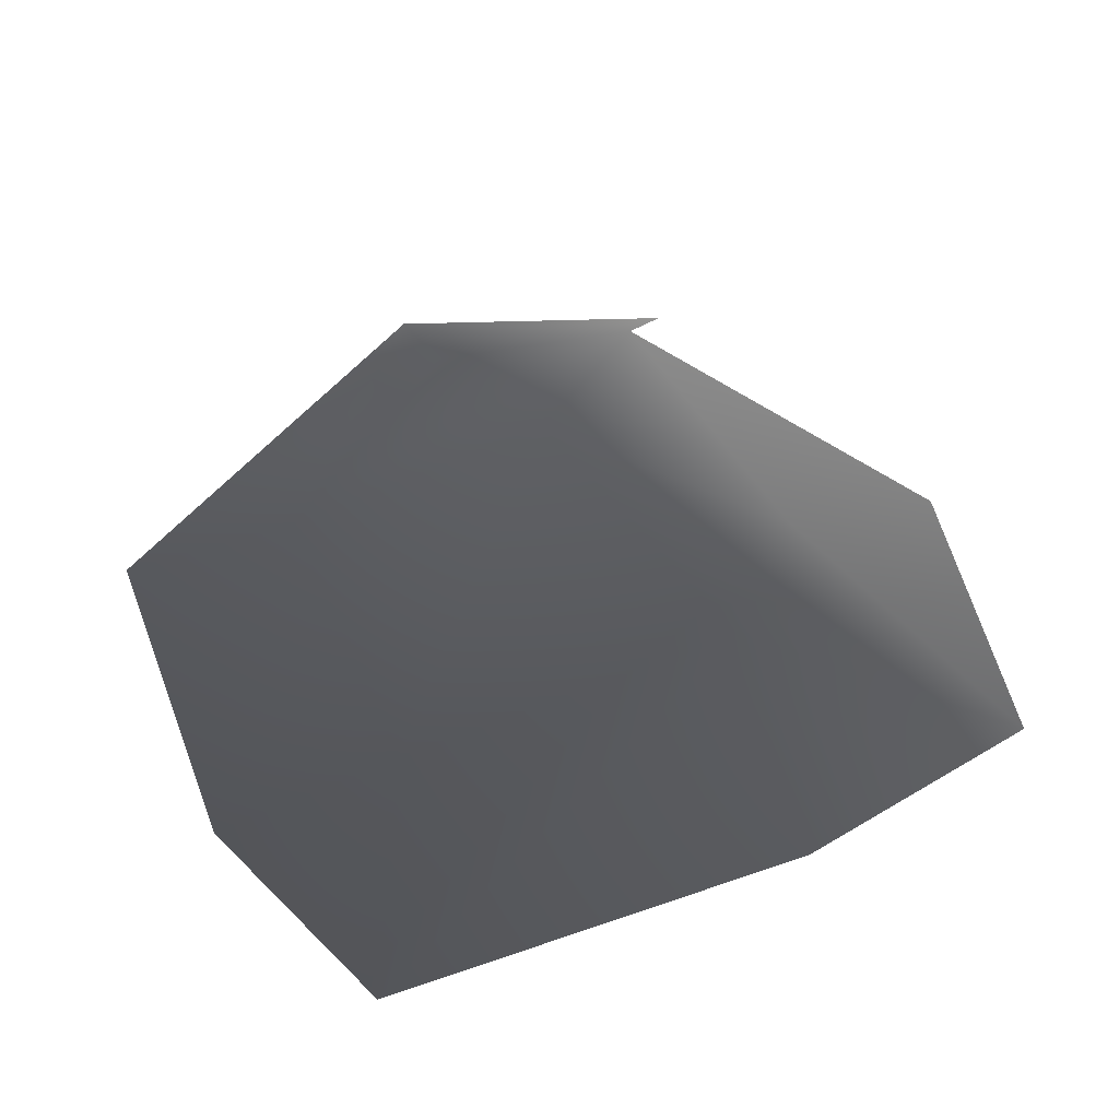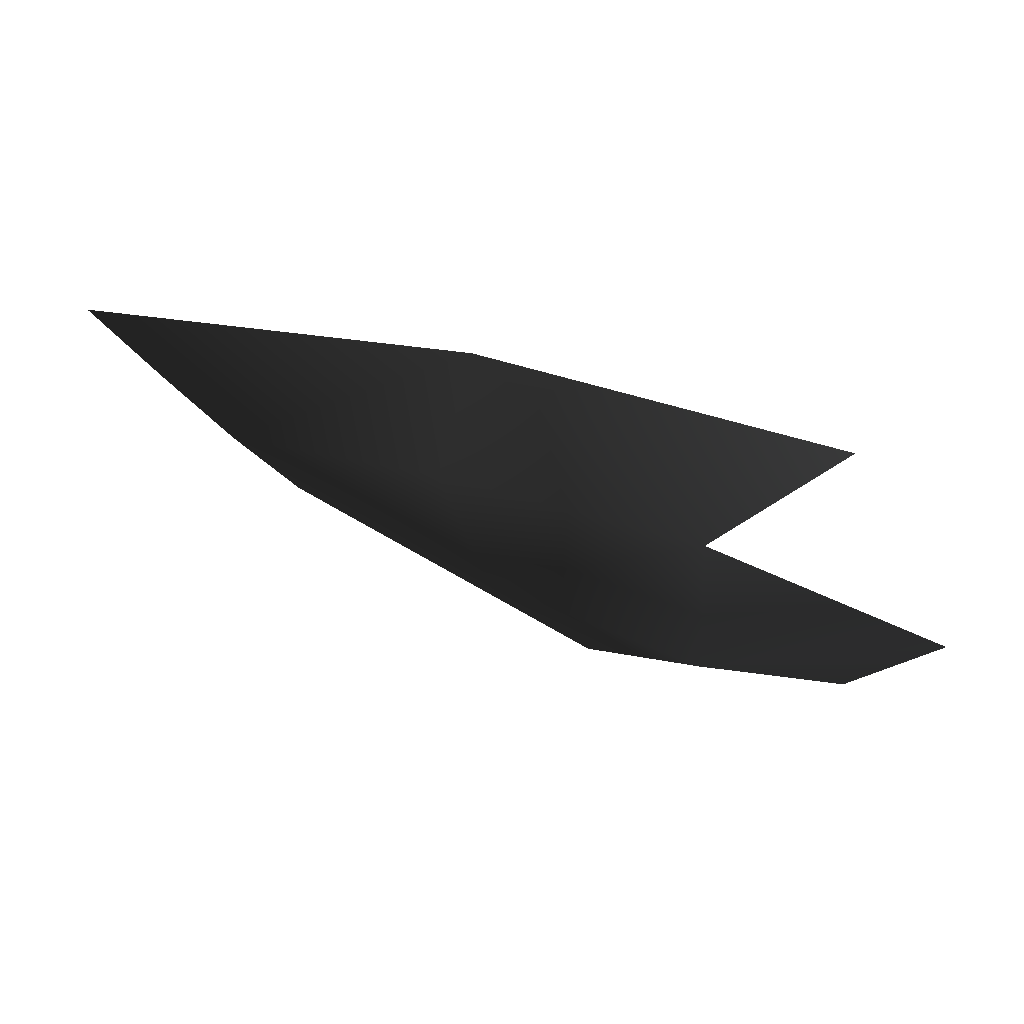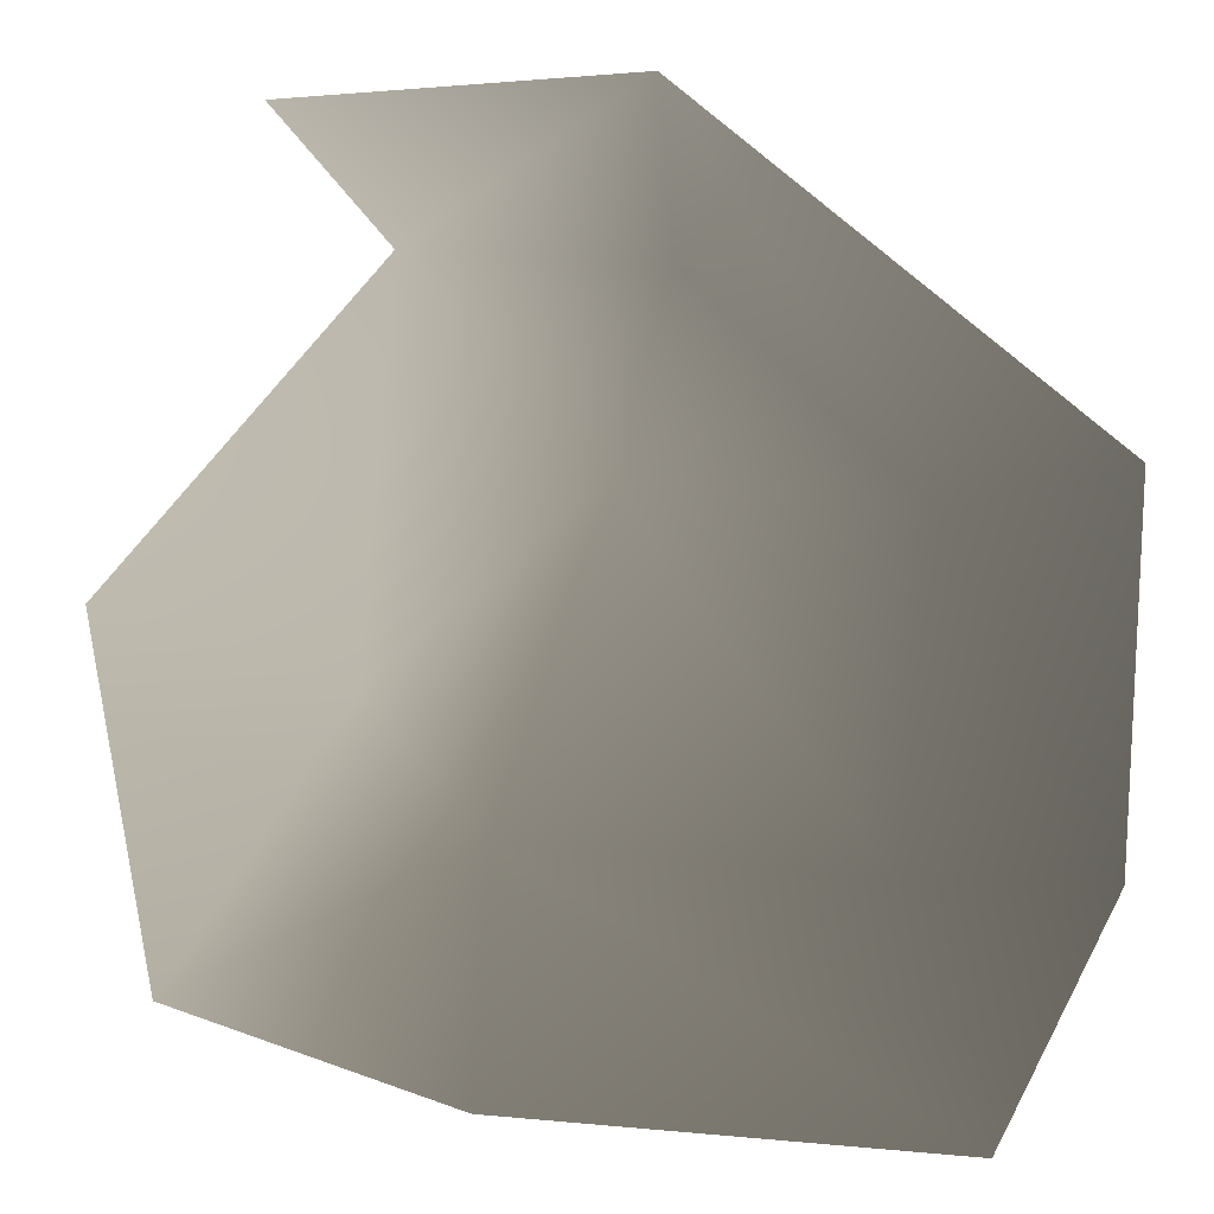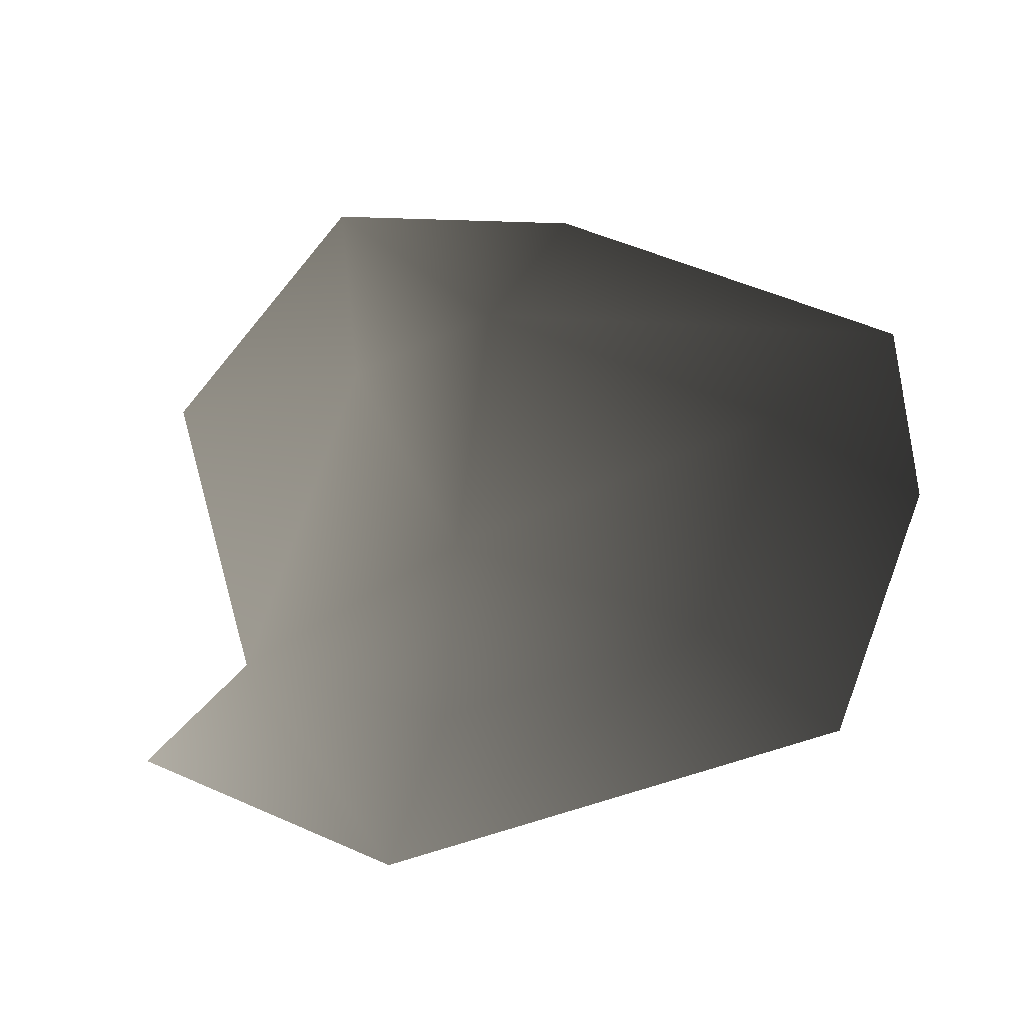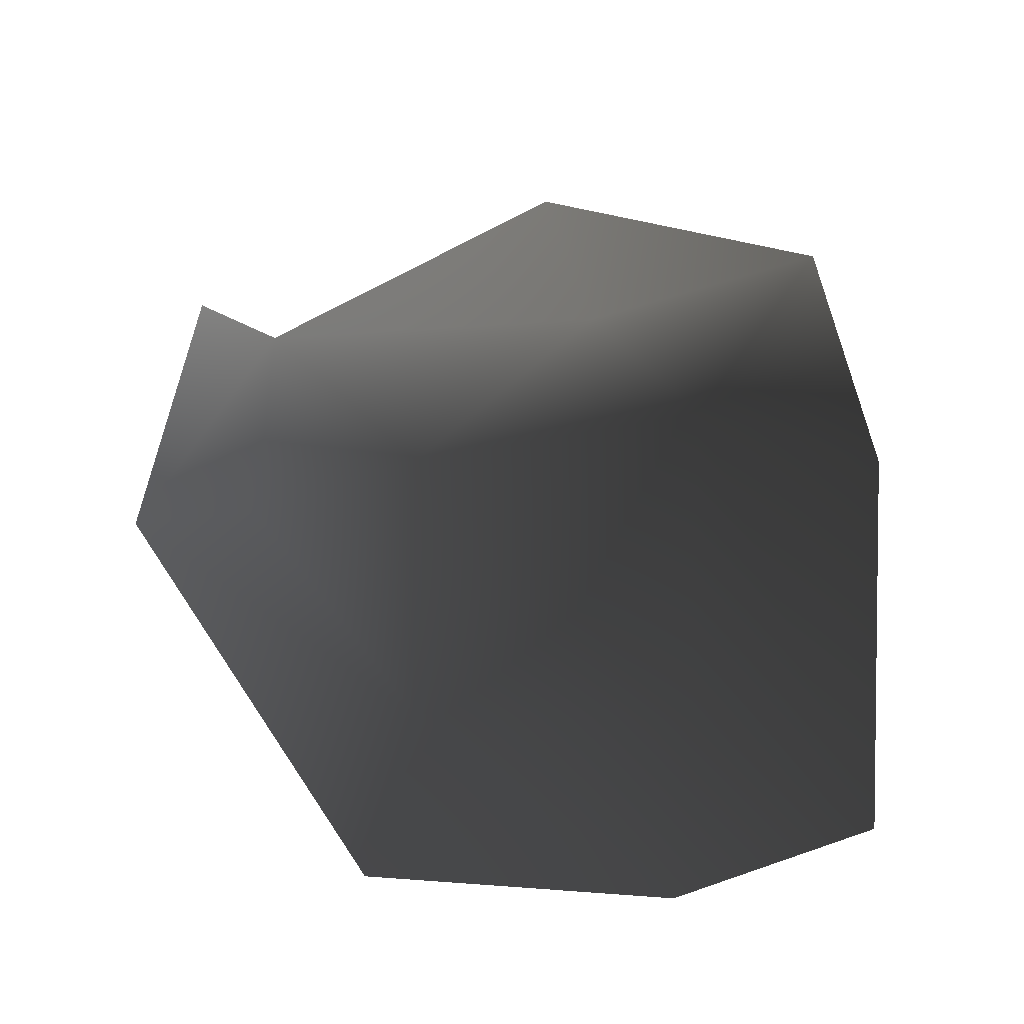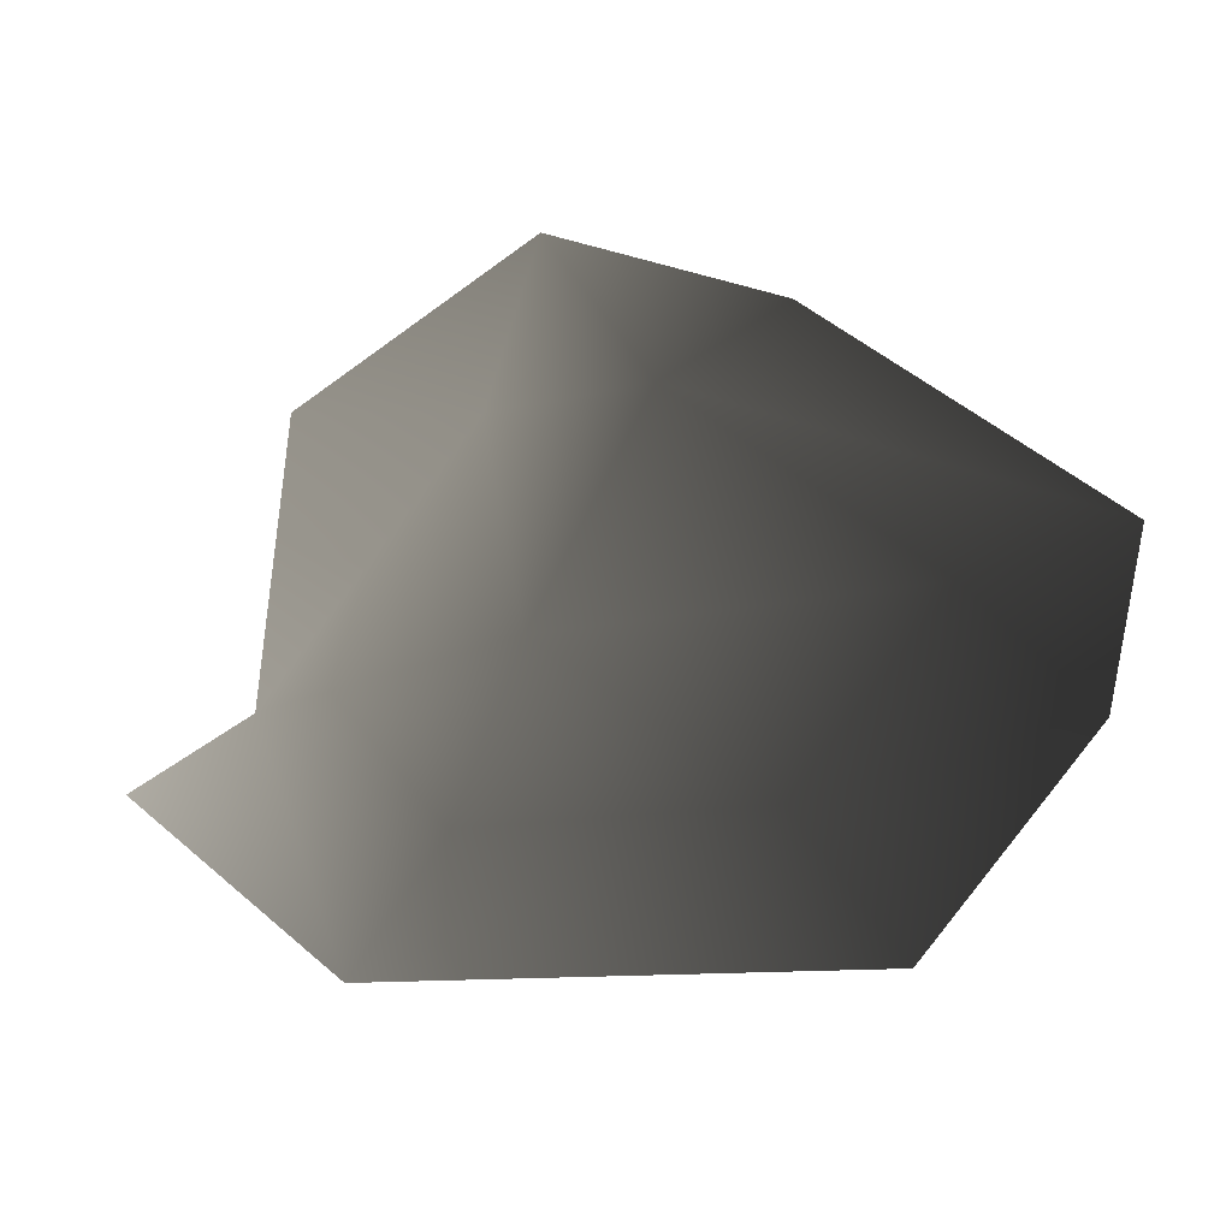
<metadata>
{"format":"obj","ext":"obj","renderer":"f3d","projection":"perspective","resolution":1024,"background":"white","views":[{"elev":48.1,"azim":161.6,"up":"+Y"},{"elev":78.9,"azim":-154.7,"up":"+Z"},{"elev":0.2,"azim":13.6,"up":"+Z"},{"elev":60.0,"azim":23.8,"up":"+Y"},{"elev":69.9,"azim":95.8,"up":"+Y"},{"elev":59.4,"azim":40.0,"up":"+Y"}]}
</metadata>
<code>
v -0.003395 0.0007621 -0.001908
v -0.004221 0.0003306 -0.001615
v -0.004011 0.0004057 -0.002952
v -0.002947 0.0008147 -0.00243
v -0.00322 0.0006048 -0.0004195
v -0.002546 0.000922 -0.001184
v -0.002921 0.0005015 -0.003304
v -0.001196 0.0004485 -0.003364
v -0.001531 0.0007033 -0.002512
v -0.0007876 0.0005184 -0.0025
v -0.001423 0.0008153 -0.001301
v -0.0007289 0.0006278 -0.001165
v -0.002287 0.0007609 -0.0004822
v -0.00228 0.0004571 0.0001171
v -0.003537 0.0002089 3.215e-05
g P_brushwood_01C_(1)_595_74
f 1 3 2
f 1 4 3
f 5 1 2
f 5 6 1
f 6 4 1
f 4 7 3
f 4 8 7
f 4 9 8
f 6 9 4
f 9 10 8
f 10 9 11
f 6 11 9
f 10 11 12
f 5 13 6
f 6 13 11
f 11 14 12
f 11 13 14
f 5 14 13
f 5 15 14

</code>
